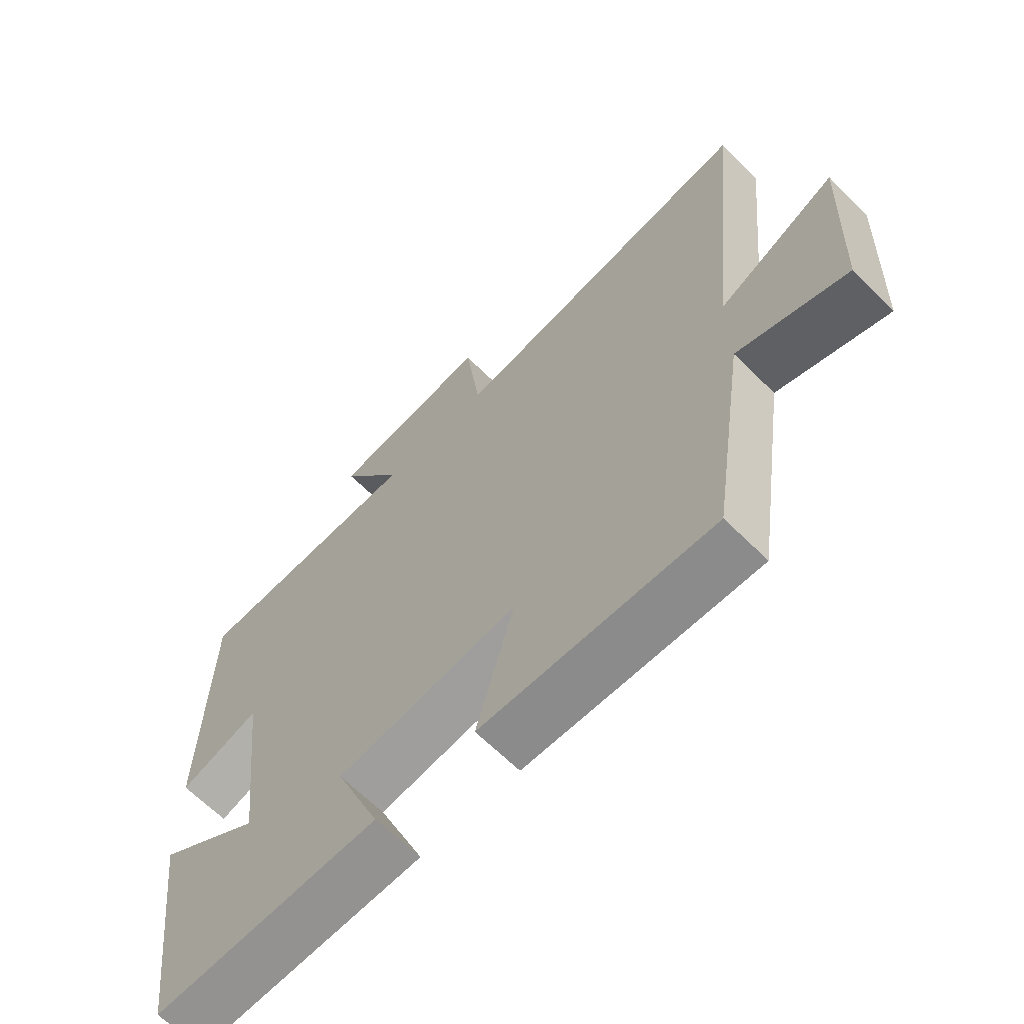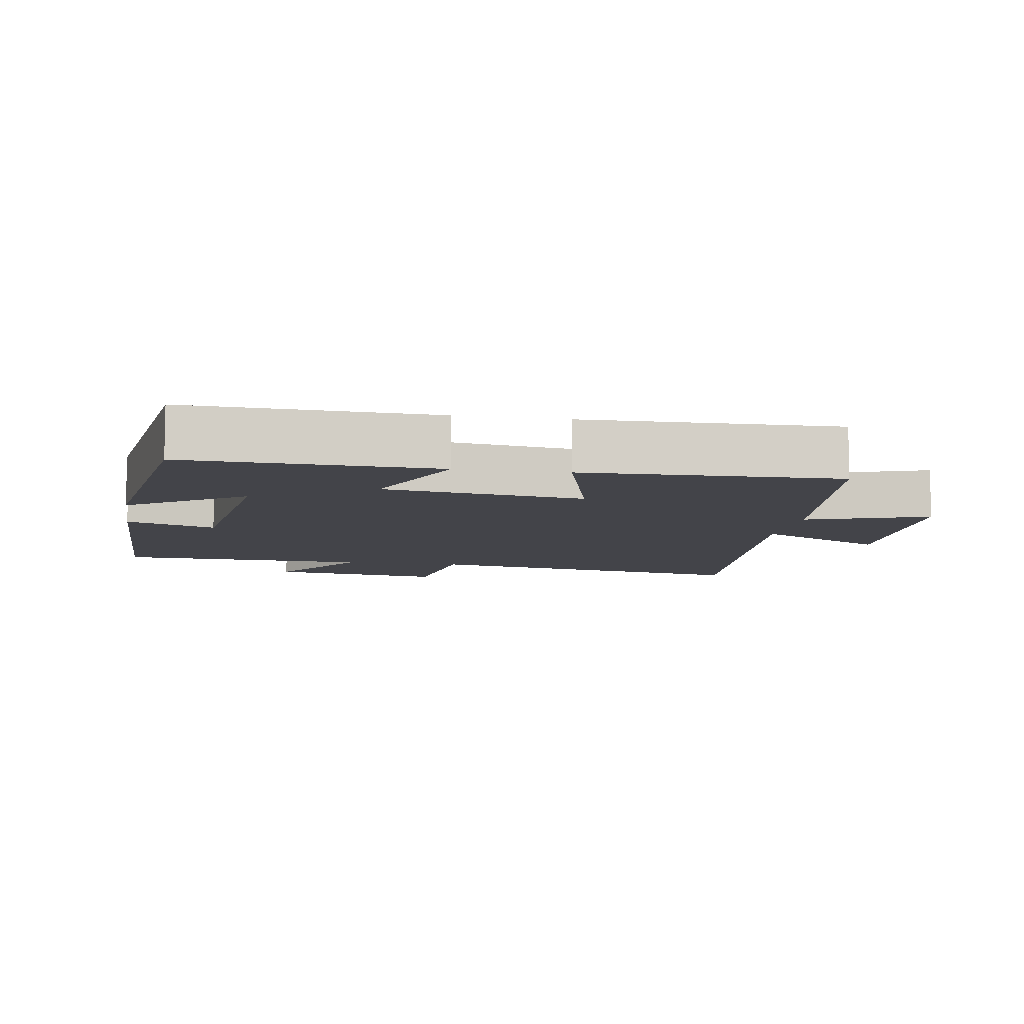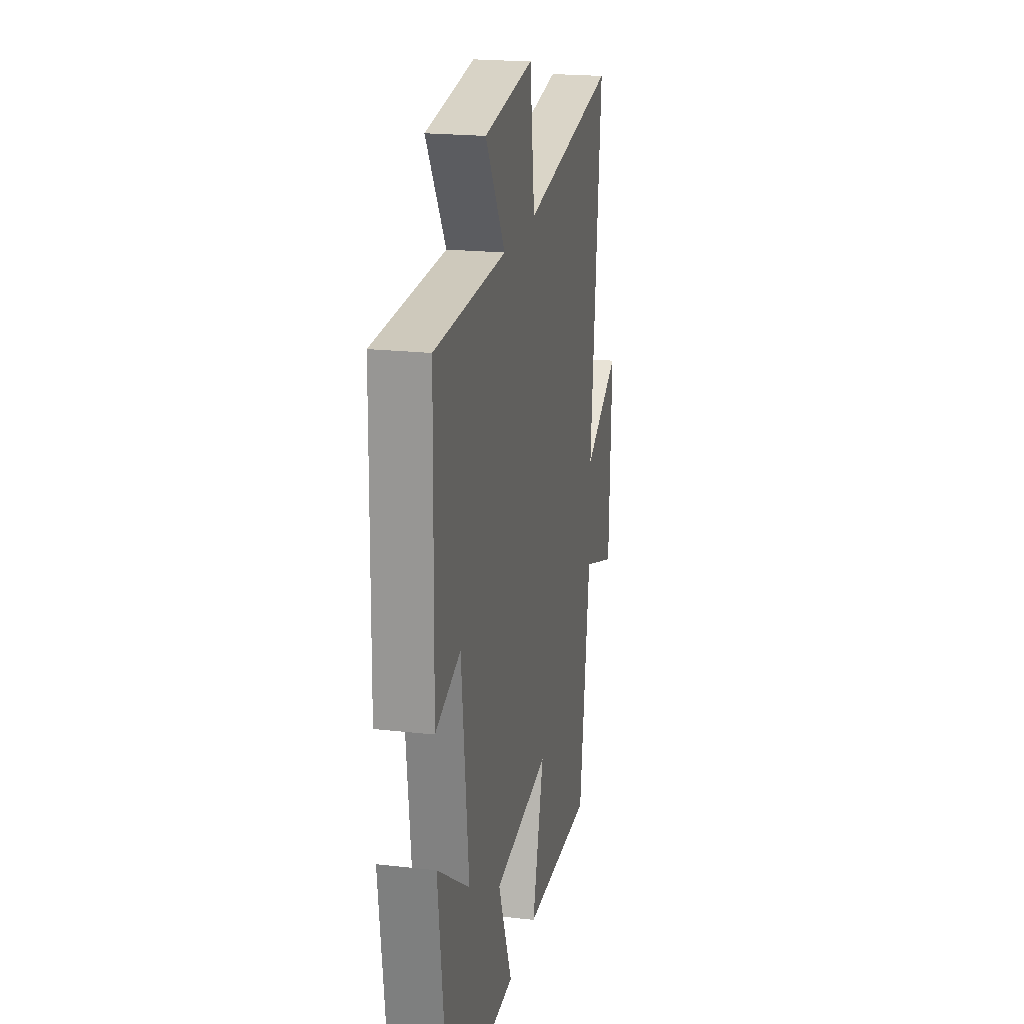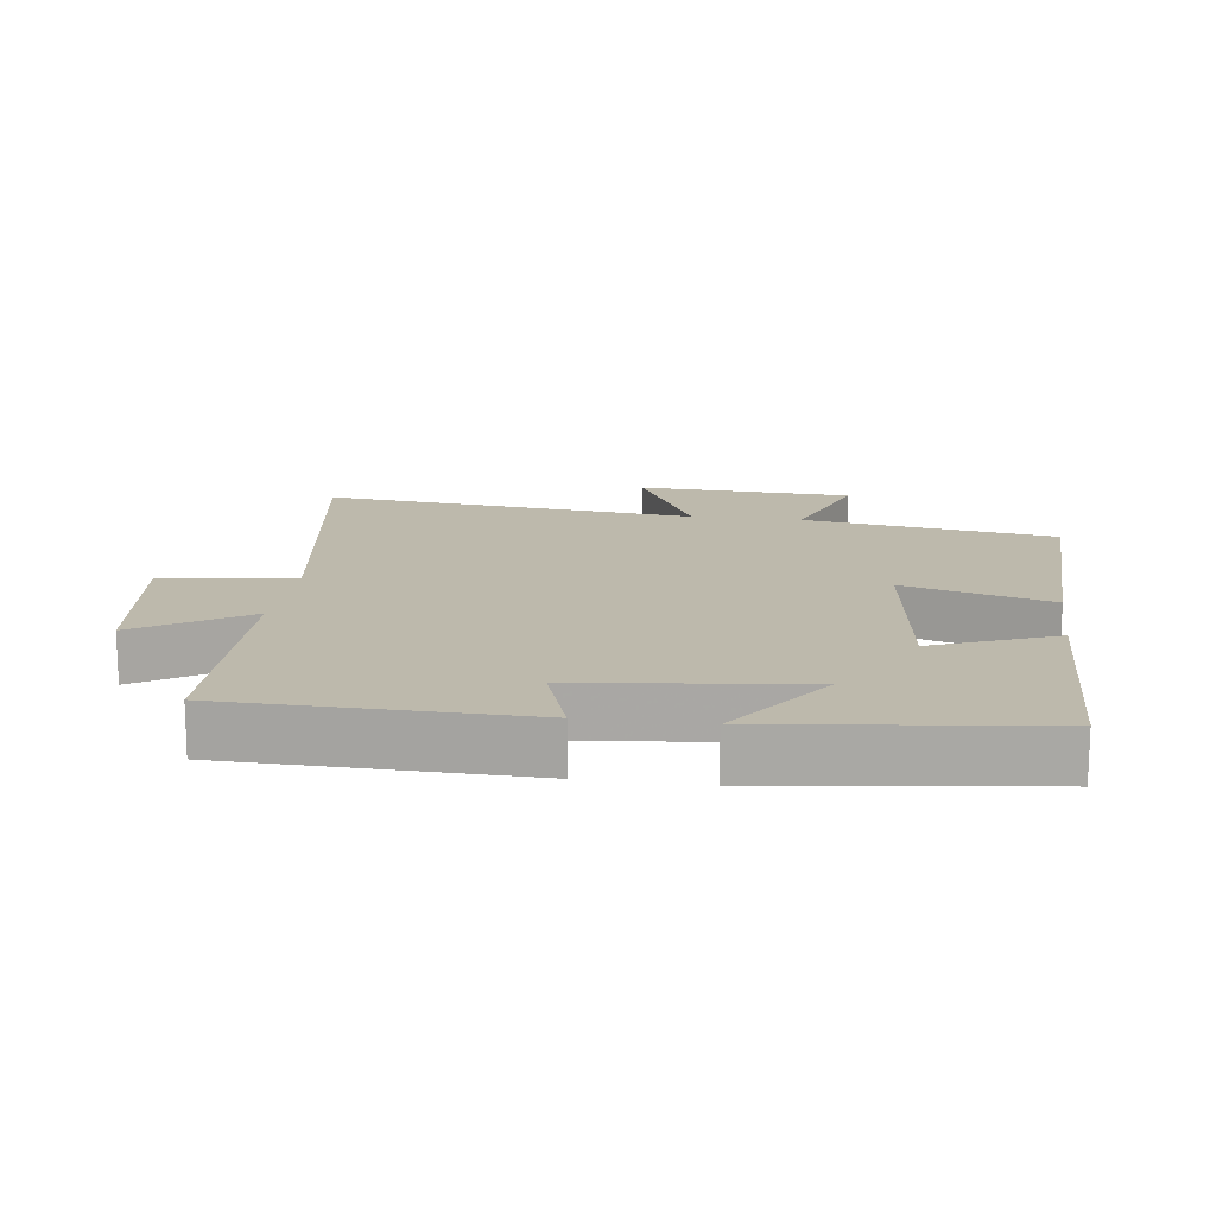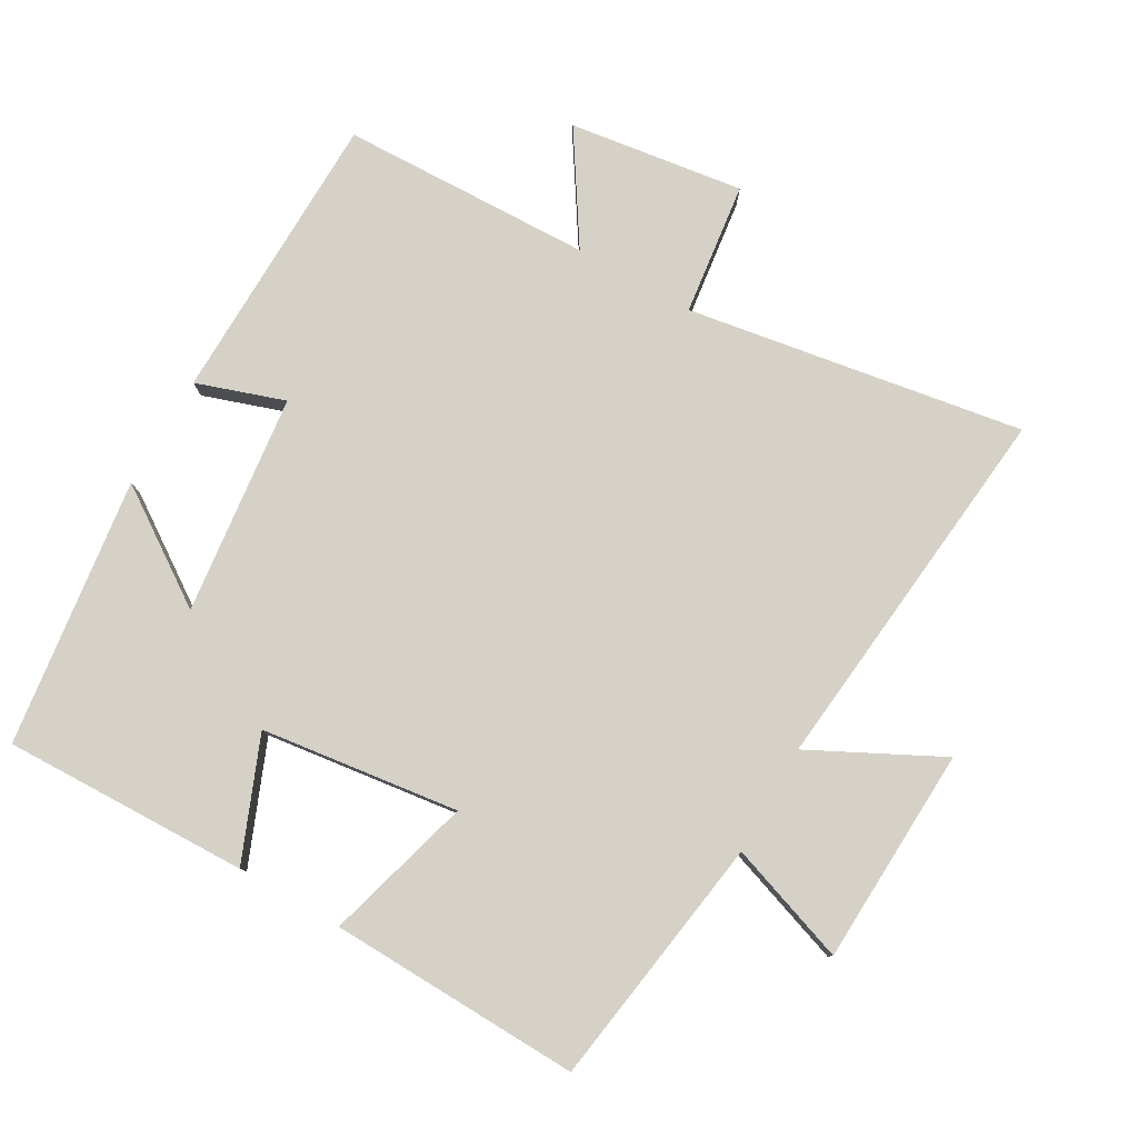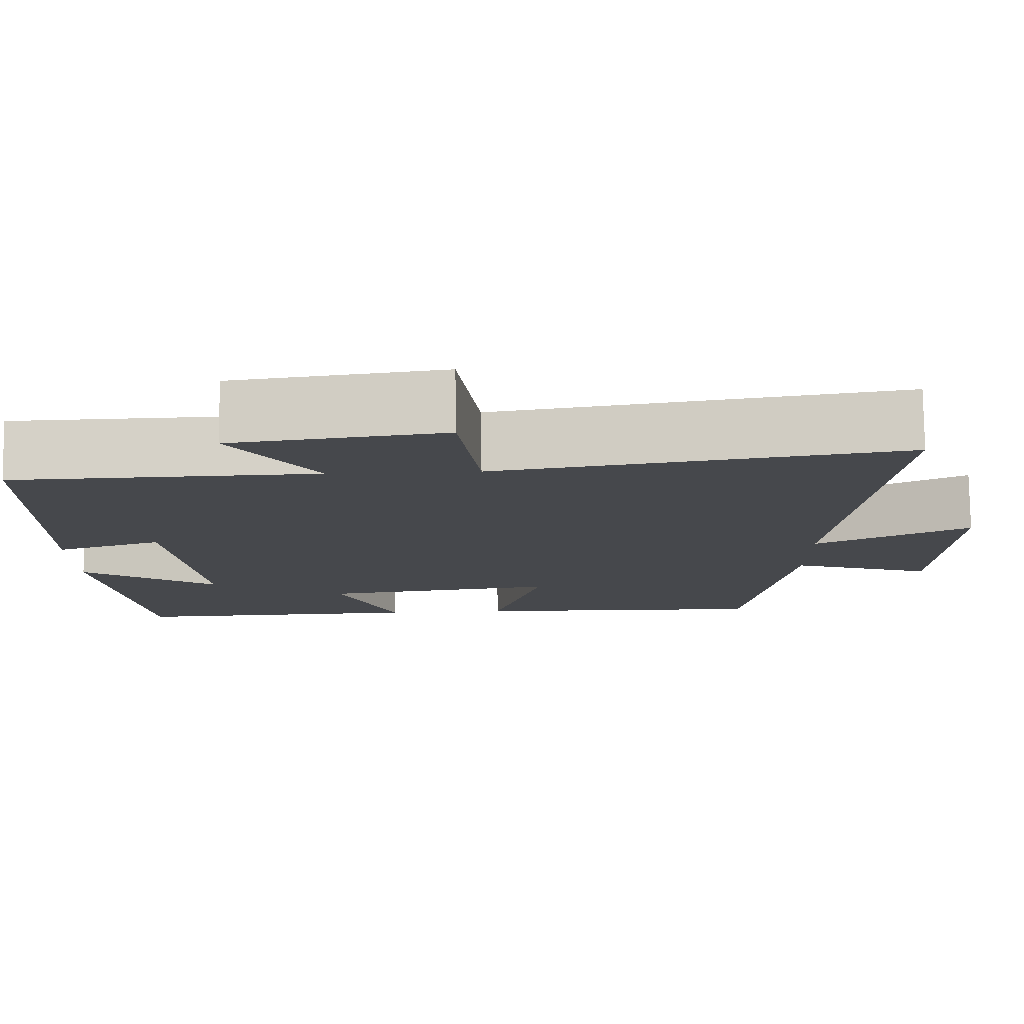
<metadata>
{"format":"obj","ext":"obj","renderer":"f3d","projection":"perspective","resolution":1024,"background":"white","views":[{"elev":-65.2,"azim":-134.9,"up":"+Z"},{"elev":-8.4,"azim":170.3,"up":"+Y"},{"elev":20.7,"azim":101.5,"up":"+Z"},{"elev":15.0,"azim":97.9,"up":"+Y"},{"elev":79.4,"azim":-150.2,"up":"+Y"},{"elev":78.5,"azim":179.2,"up":"+Z"}]}
</metadata>
<code>
v -0.557 0.07 0.581
v -0.06 0.07 0.5
v -0.035 0.07 0.696
v 0.223 0.07 0.66
v 0.12 0.07 0.5
v 0.492 0.07 0.489
v 0.5 0.07 0.055
v 0.37 0.07 0.099
v 0.332 0.07 -0.227
v 0.5 0.07 -0.113
v 0.448 0.07 -0.51
v 0.085 0.07 -0.5
v 0.158 0.07 -0.321
v -0.134 0.07 -0.283
v -0.073 0.07 -0.5
v -0.444 0.07 -0.511
v -0.5 0.07 -0.138
v -0.677 0.07 -0.199
v -0.691 0.07 0.121
v -0.5 0.07 0.024
v -0.557 0 0.581
v -0.06 0 0.5
v -0.035 0 0.696
v 0.223 0 0.66
v 0.12 0 0.5
v 0.492 0 0.489
v 0.5 0 0.055
v 0.37 0 0.099
v 0.332 0 -0.227
v 0.5 0 -0.113
v 0.448 0 -0.51
v 0.085 0 -0.5
v 0.158 0 -0.321
v -0.134 0 -0.283
v -0.073 0 -0.5
v -0.444 0 -0.511
v -0.5 0 -0.138
v -0.677 0 -0.199
v -0.691 0 0.121
v -0.5 0 0.024
f 17 18 19 20
f 16 17 20
f 15 16 20
f 14 15 20
f 20 1 2
f 14 20 2
f 13 14 2
f 11 12 13
f 9 10 11
f 9 11 13 2
f 5 6 7 8
f 9 2 3
f 8 9 3
f 5 8 3
f 3 4 5
f 40 39 38 37
f 40 37 36
f 40 36 35
f 40 35 34
f 22 21 40
f 22 40 34
f 22 34 33
f 33 32 31
f 31 30 29
f 22 33 31 29
f 28 27 26 25
f 23 22 29
f 23 29 28
f 23 28 25
f 25 24 23
f 1 21 22 2
f 2 22 23 3
f 3 23 24 4
f 4 24 25 5
f 5 25 26 6
f 6 26 27 7
f 7 27 28 8
f 8 28 29 9
f 9 29 30 10
f 10 30 31 11
f 11 31 32 12
f 12 32 33 13
f 13 33 34 14
f 14 34 35 15
f 15 35 36 16
f 16 36 37 17
f 17 37 38 18
f 18 38 39 19
f 19 39 40 20
f 20 40 21 1

</code>
